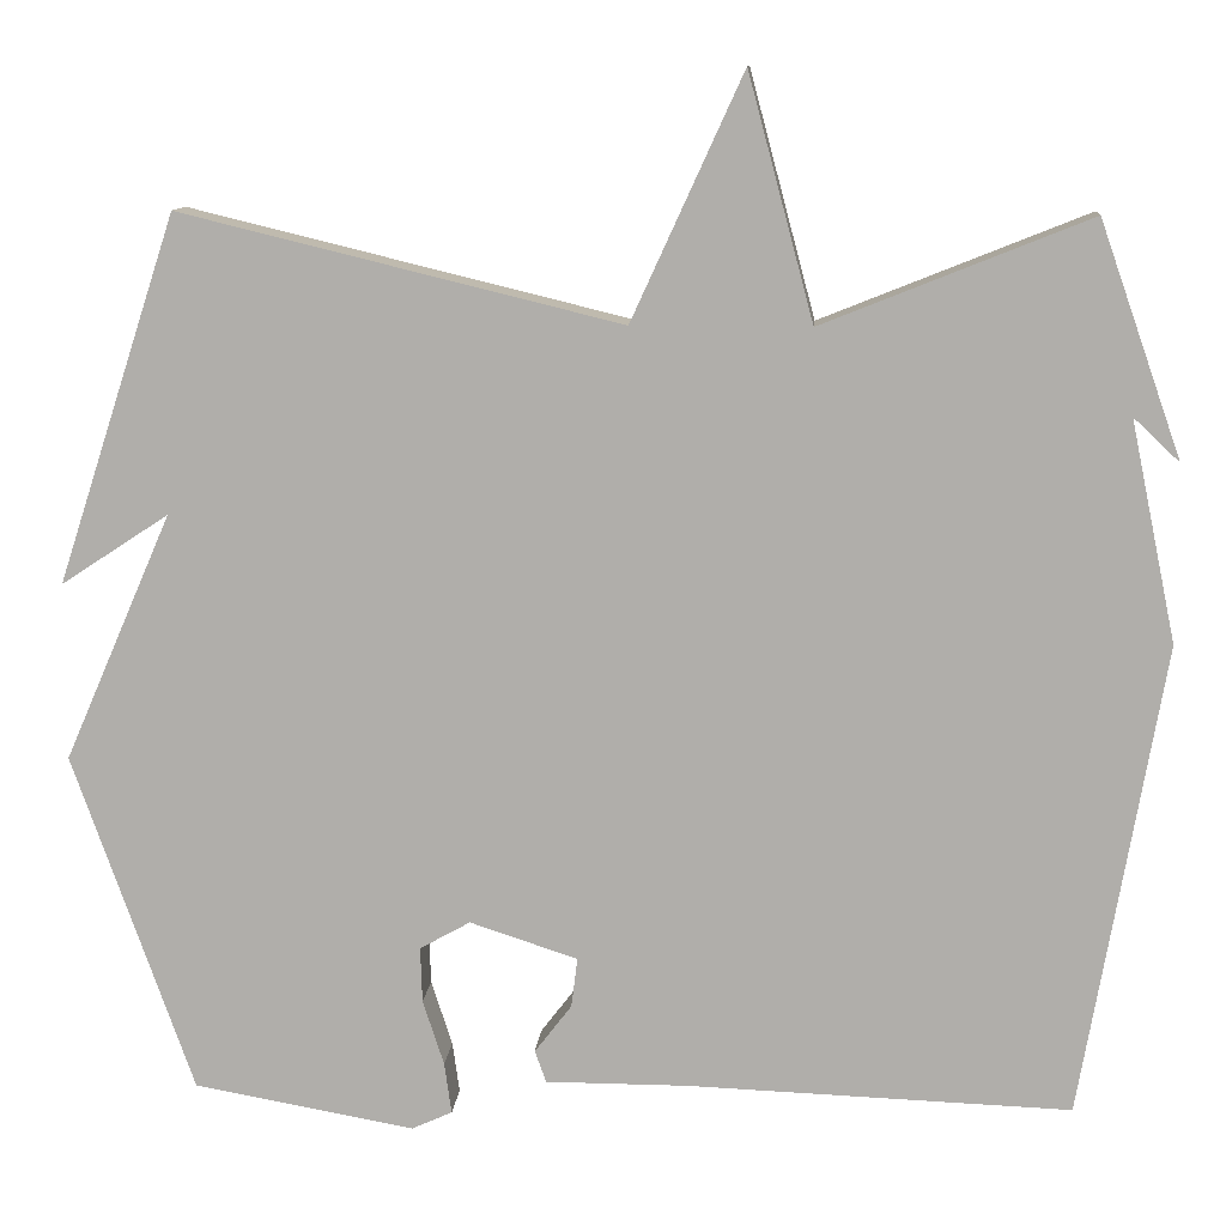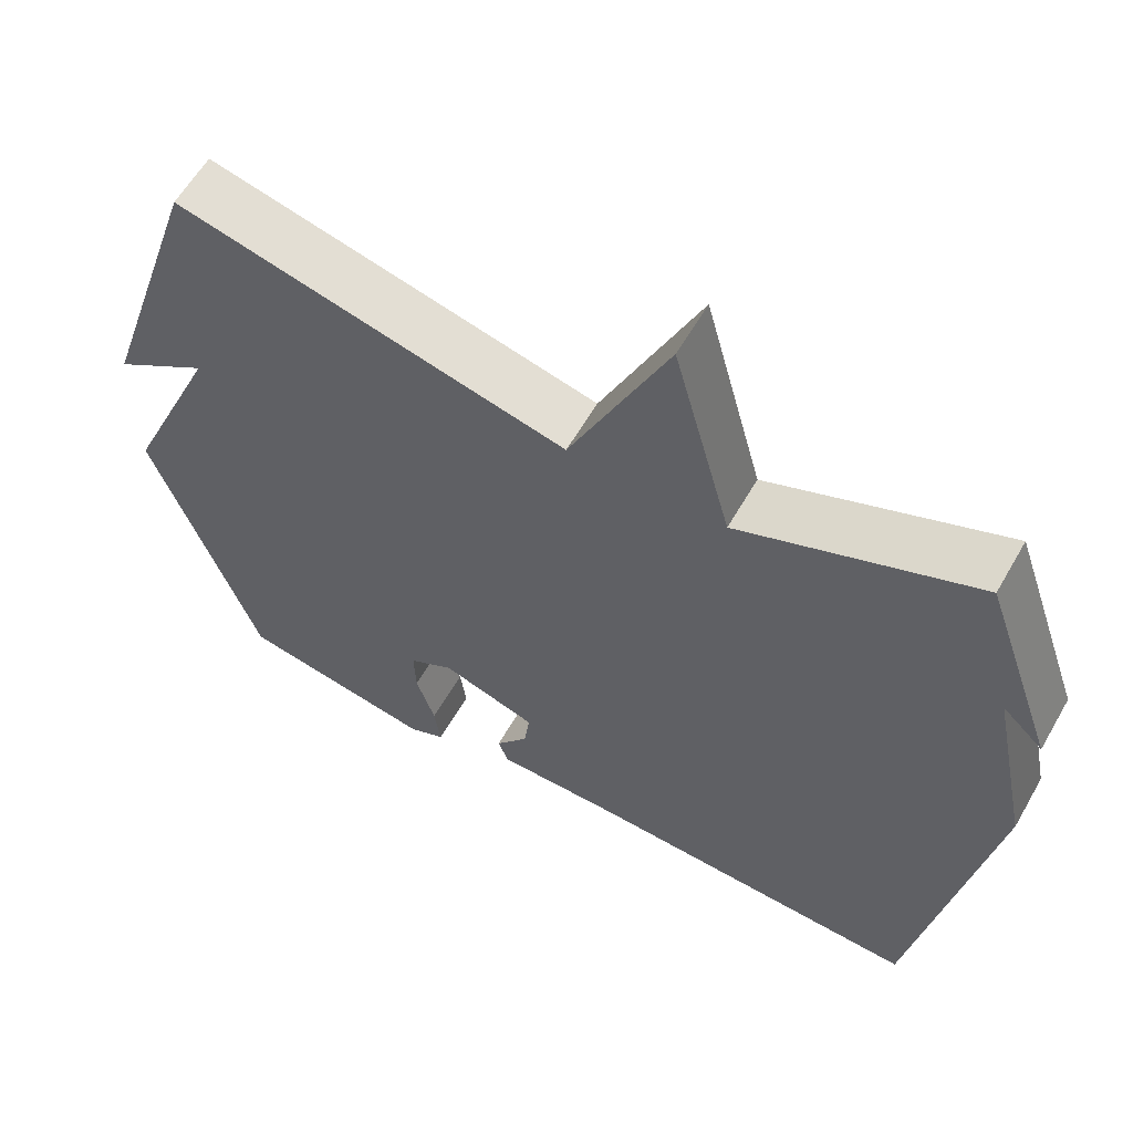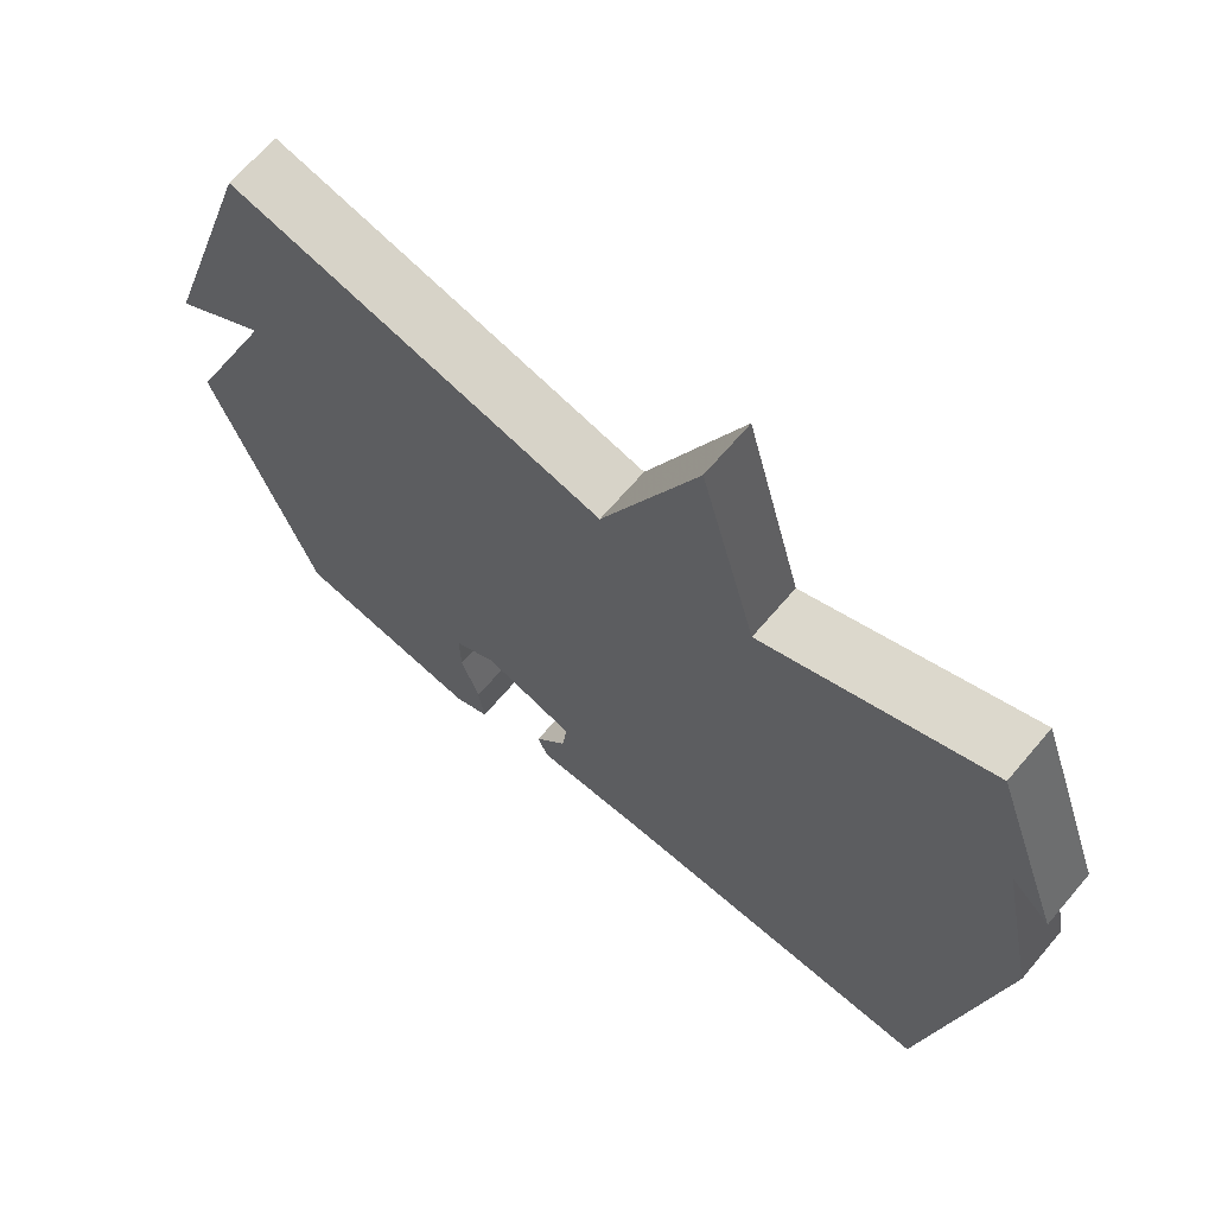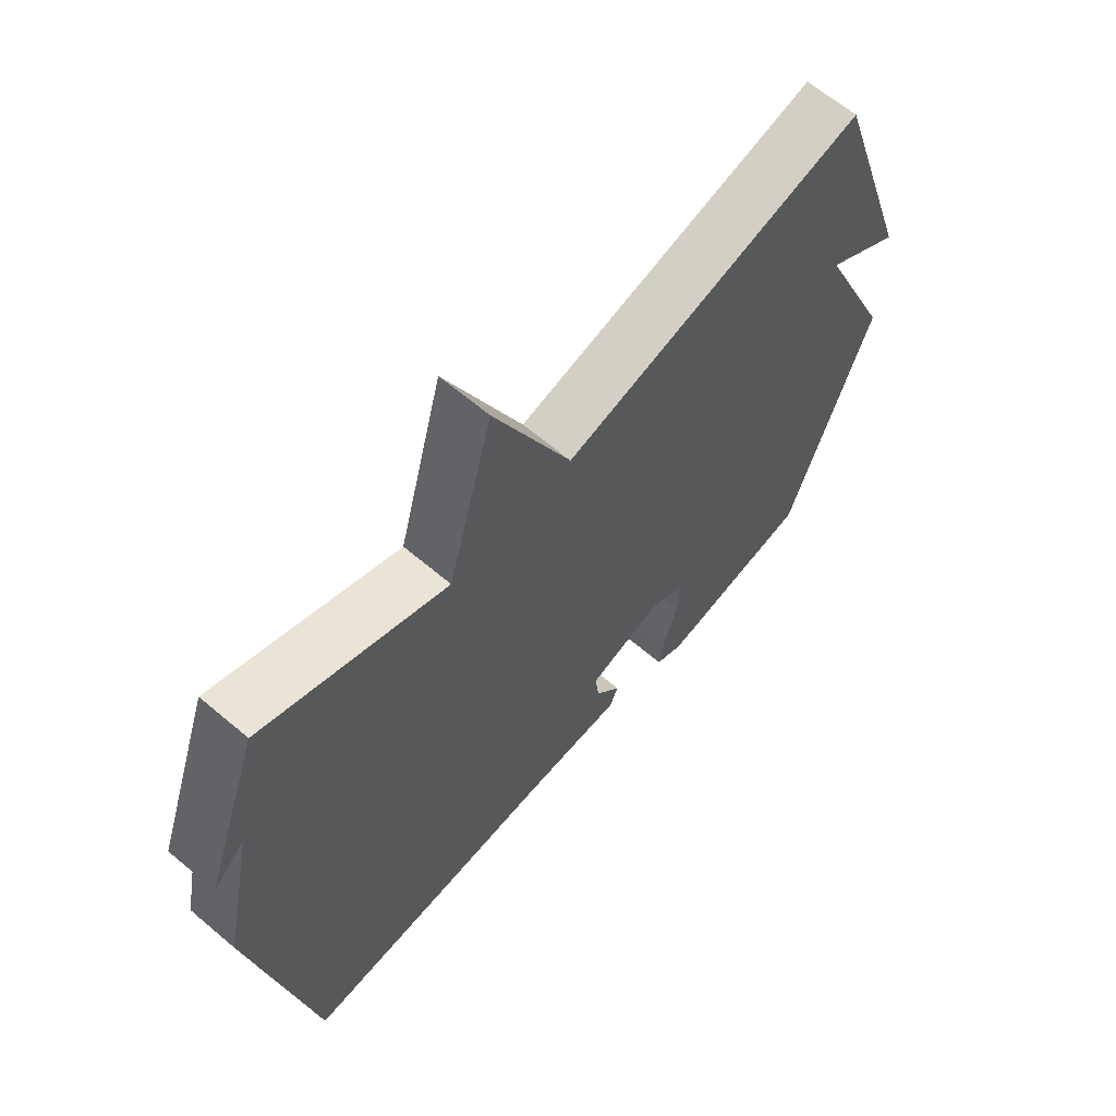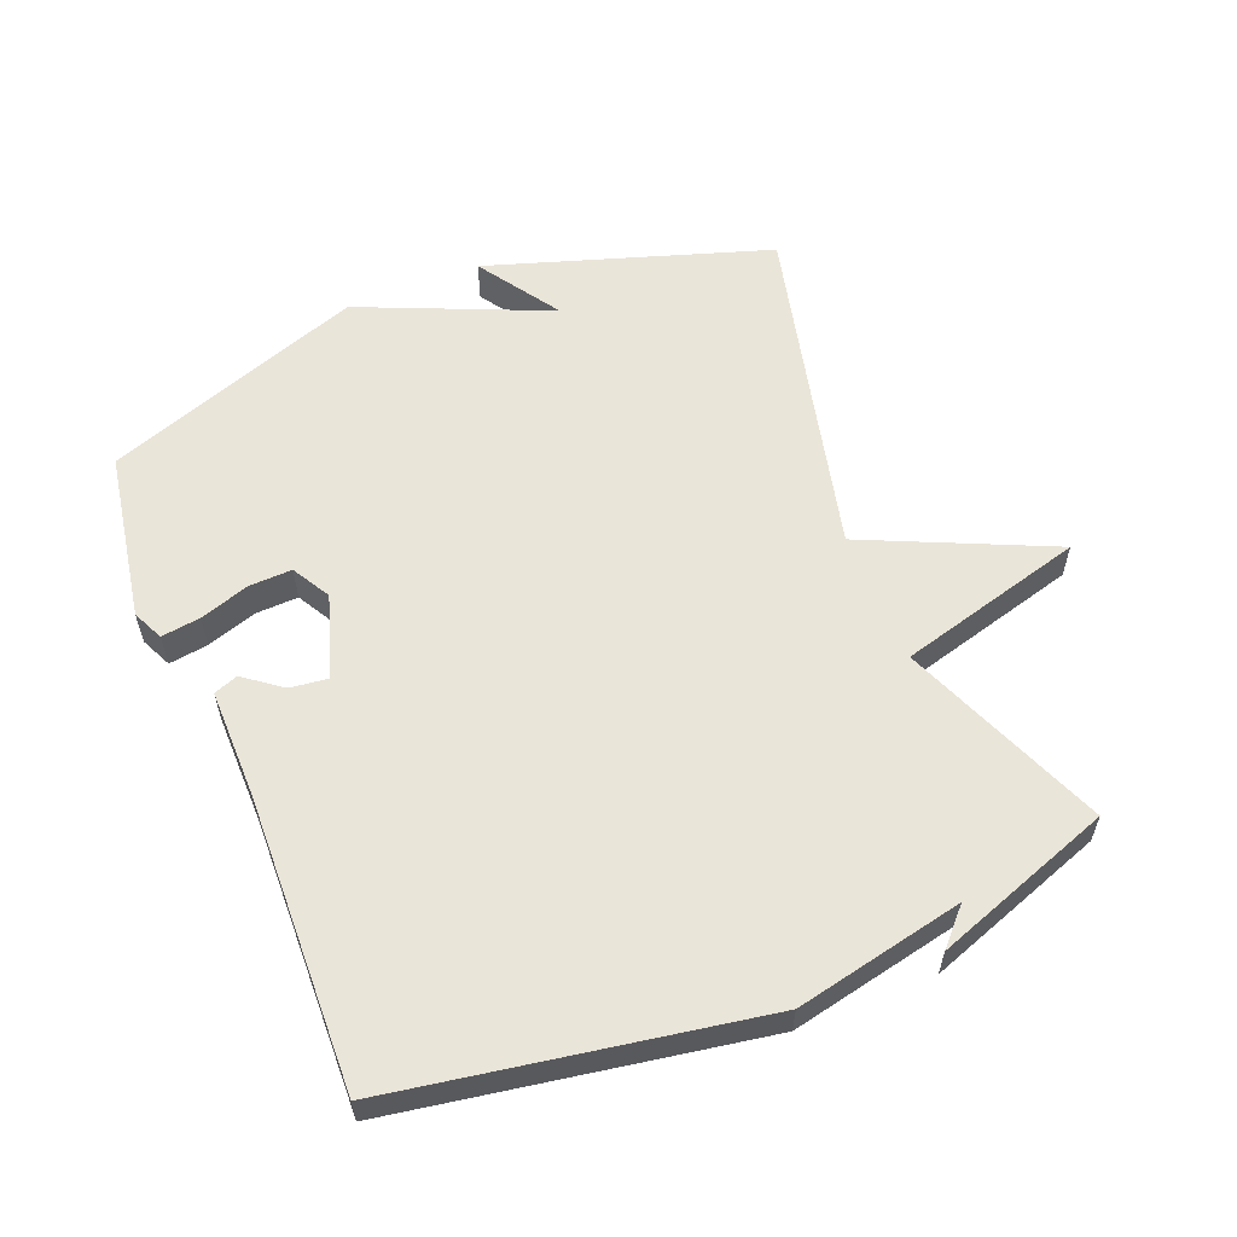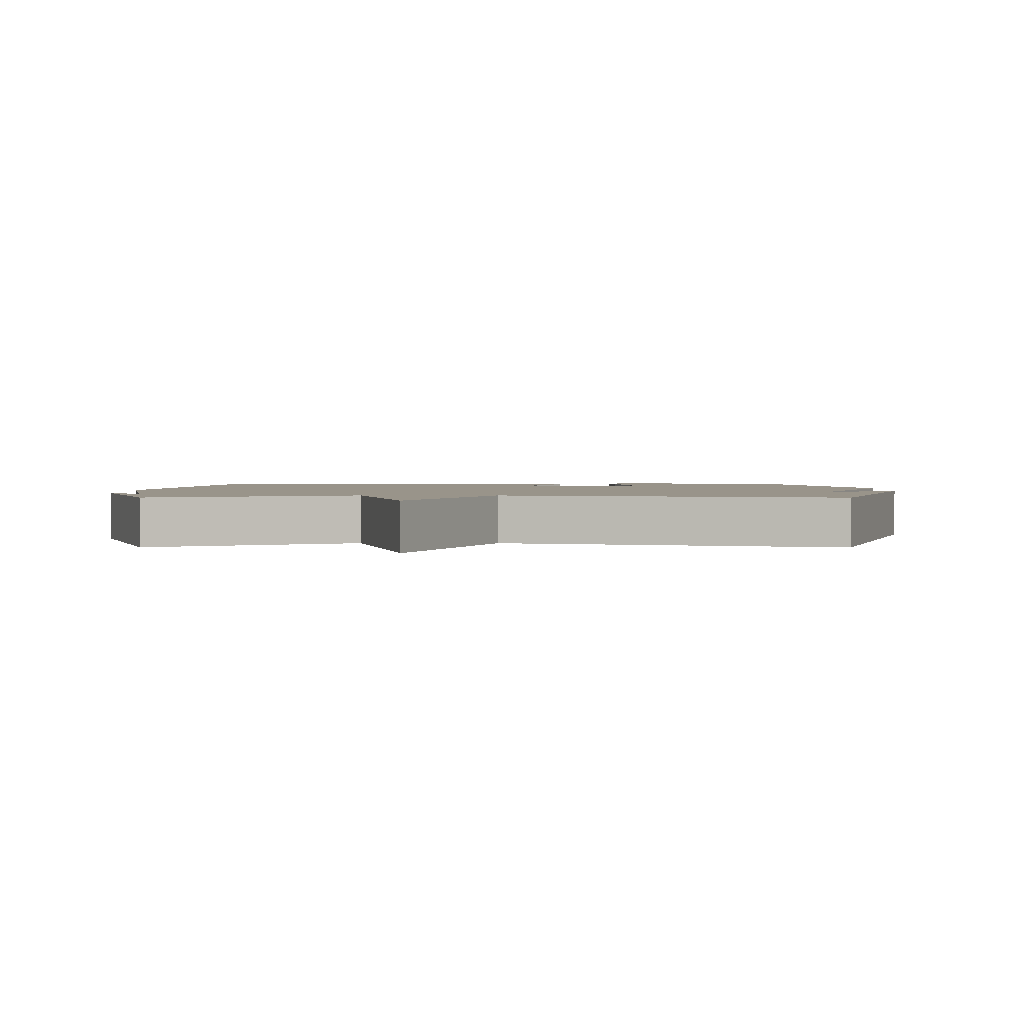
<metadata>
{"format":"obj","ext":"obj","renderer":"f3d","projection":"perspective","resolution":1024,"background":"white","views":[{"elev":11.2,"azim":-175.4,"up":"+Z"},{"elev":59.9,"azim":-150.3,"up":"+Z"},{"elev":67.1,"azim":-139.6,"up":"+Z"},{"elev":64.0,"azim":-49.5,"up":"+Z"},{"elev":58.4,"azim":-112.2,"up":"+Y"},{"elev":1.9,"azim":0.3,"up":"+Y"}]}
</metadata>
<code>
v 0.5 0.07 0.5
v 0.636 0.07 0.085
v 0.514 0.07 0.165
v 0.636 0.07 -0.115
v 0.5 0.07 -0.5
v 0.25 0.07 -0.545
v 0.204 0.07 -0.524
v 0.212 0.07 -0.466
v 0.236 0.07 -0.392
v 0.238 0.07 -0.329
v 0.181 0.07 -0.297
v 0.059 0.07 -0.337
v 0.066 0.07 -0.393
v 0.108 0.07 -0.448
v 0.095 0.07 -0.484
v -0.067 0.07 -0.484
v -0.5 0.07 -0.5
v -0.593 0.07 0.036
v -0.541 0.07 0.285
v -0.593 0.07 0.236
v -0.5 0.07 0.5
v -0.198 0.07 0.379
v -0.124 0.07 0.655
v 0.002 0.07 0.379
v 0.5 0 0.5
v 0.636 0 0.085
v 0.514 0 0.165
v 0.636 0 -0.115
v 0.5 0 -0.5
v 0.25 0 -0.545
v 0.204 0 -0.524
v 0.212 0 -0.466
v 0.236 0 -0.392
v 0.238 0 -0.329
v 0.181 0 -0.297
v 0.059 0 -0.337
v 0.066 0 -0.393
v 0.108 0 -0.448
v 0.095 0 -0.484
v -0.067 0 -0.484
v -0.5 0 -0.5
v -0.593 0 0.036
v -0.541 0 0.285
v -0.593 0 0.236
v -0.5 0 0.5
v -0.198 0 0.379
v -0.124 0 0.655
v 0.002 0 0.379
f 22 23 24
f 19 20 21
f 19 21 22
f 19 22 24
f 18 19 24
f 17 18 24
f 16 17 24
f 13 14 15 16
f 12 13 16
f 7 8 9
f 6 7 9
f 5 6 9
f 4 5 9
f 3 4 9
f 3 9 10
f 1 2 3
f 1 3 10 11
f 12 16 24 1
f 1 11 12
f 48 47 46
f 45 44 43
f 46 45 43
f 48 46 43
f 48 43 42
f 48 42 41
f 48 41 40
f 40 39 38 37
f 40 37 36
f 33 32 31
f 33 31 30
f 33 30 29
f 33 29 28
f 33 28 27
f 34 33 27
f 27 26 25
f 35 34 27 25
f 25 48 40 36
f 36 35 25
f 1 25 26 2
f 2 26 27 3
f 3 27 28 4
f 4 28 29 5
f 5 29 30 6
f 6 30 31 7
f 7 31 32 8
f 8 32 33 9
f 9 33 34 10
f 10 34 35 11
f 11 35 36 12
f 12 36 37 13
f 13 37 38 14
f 14 38 39 15
f 15 39 40 16
f 16 40 41 17
f 17 41 42 18
f 18 42 43 19
f 19 43 44 20
f 20 44 45 21
f 21 45 46 22
f 22 46 47 23
f 23 47 48 24
f 24 48 25 1

</code>
